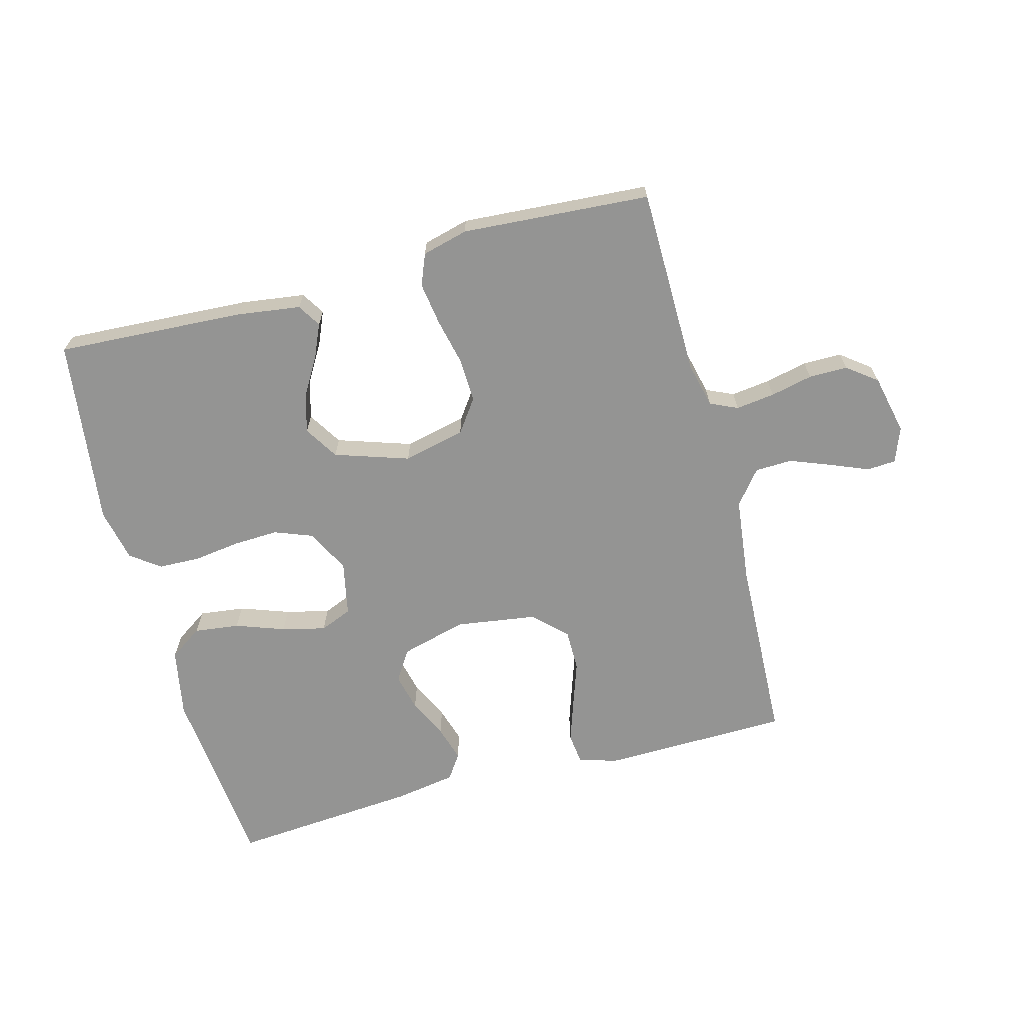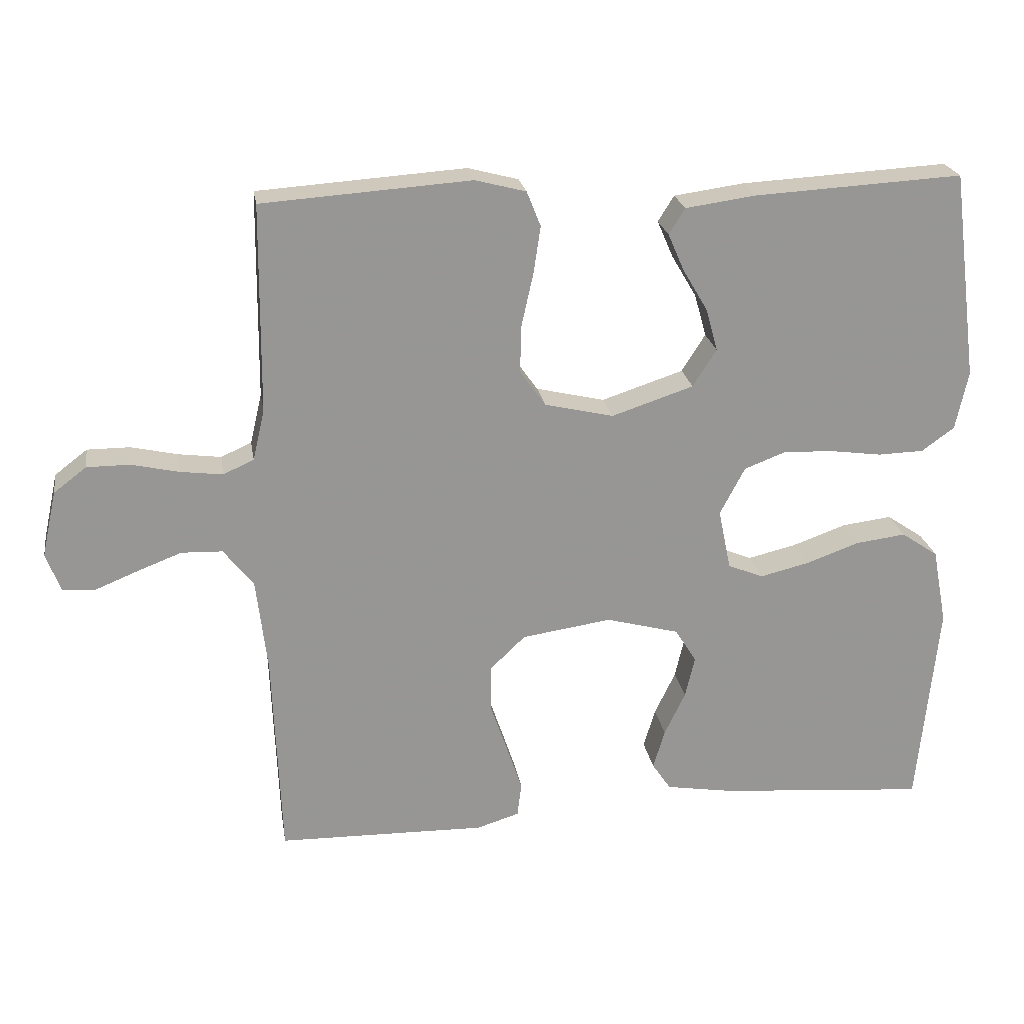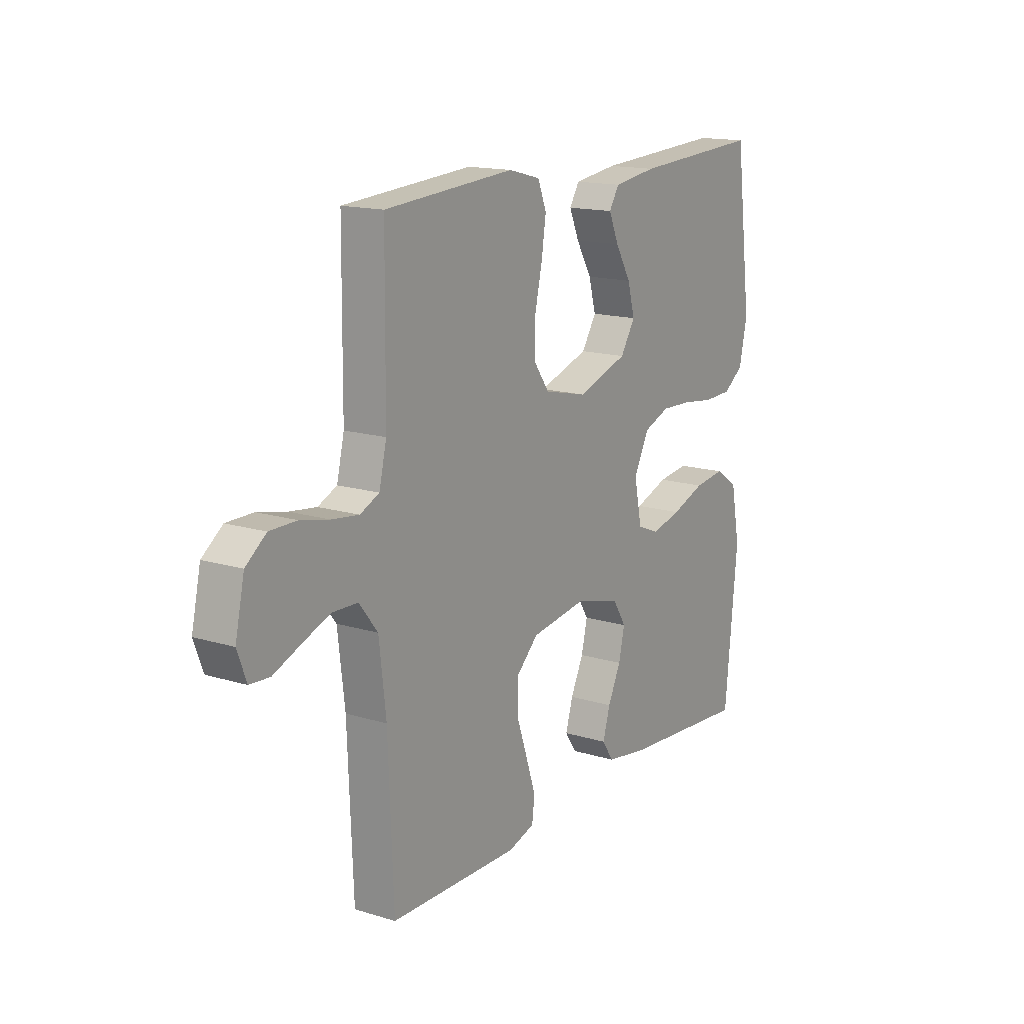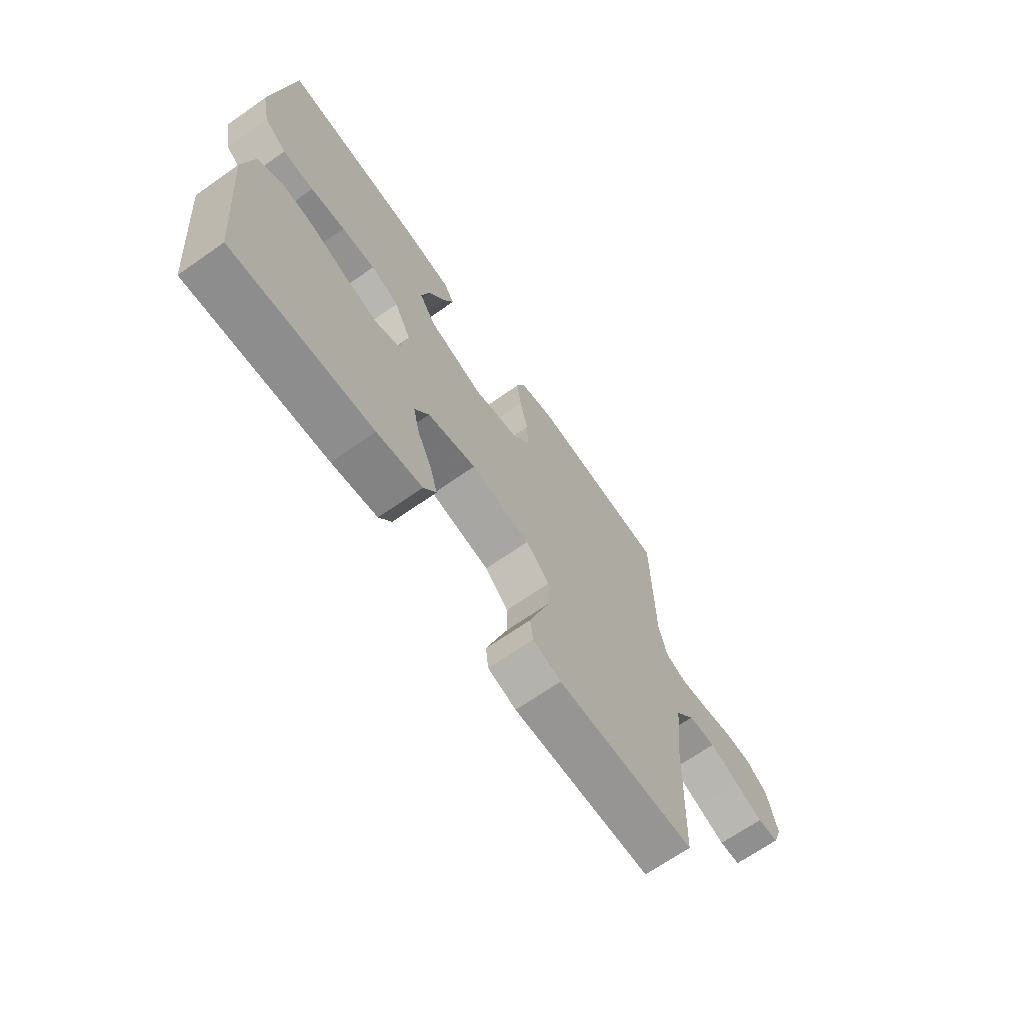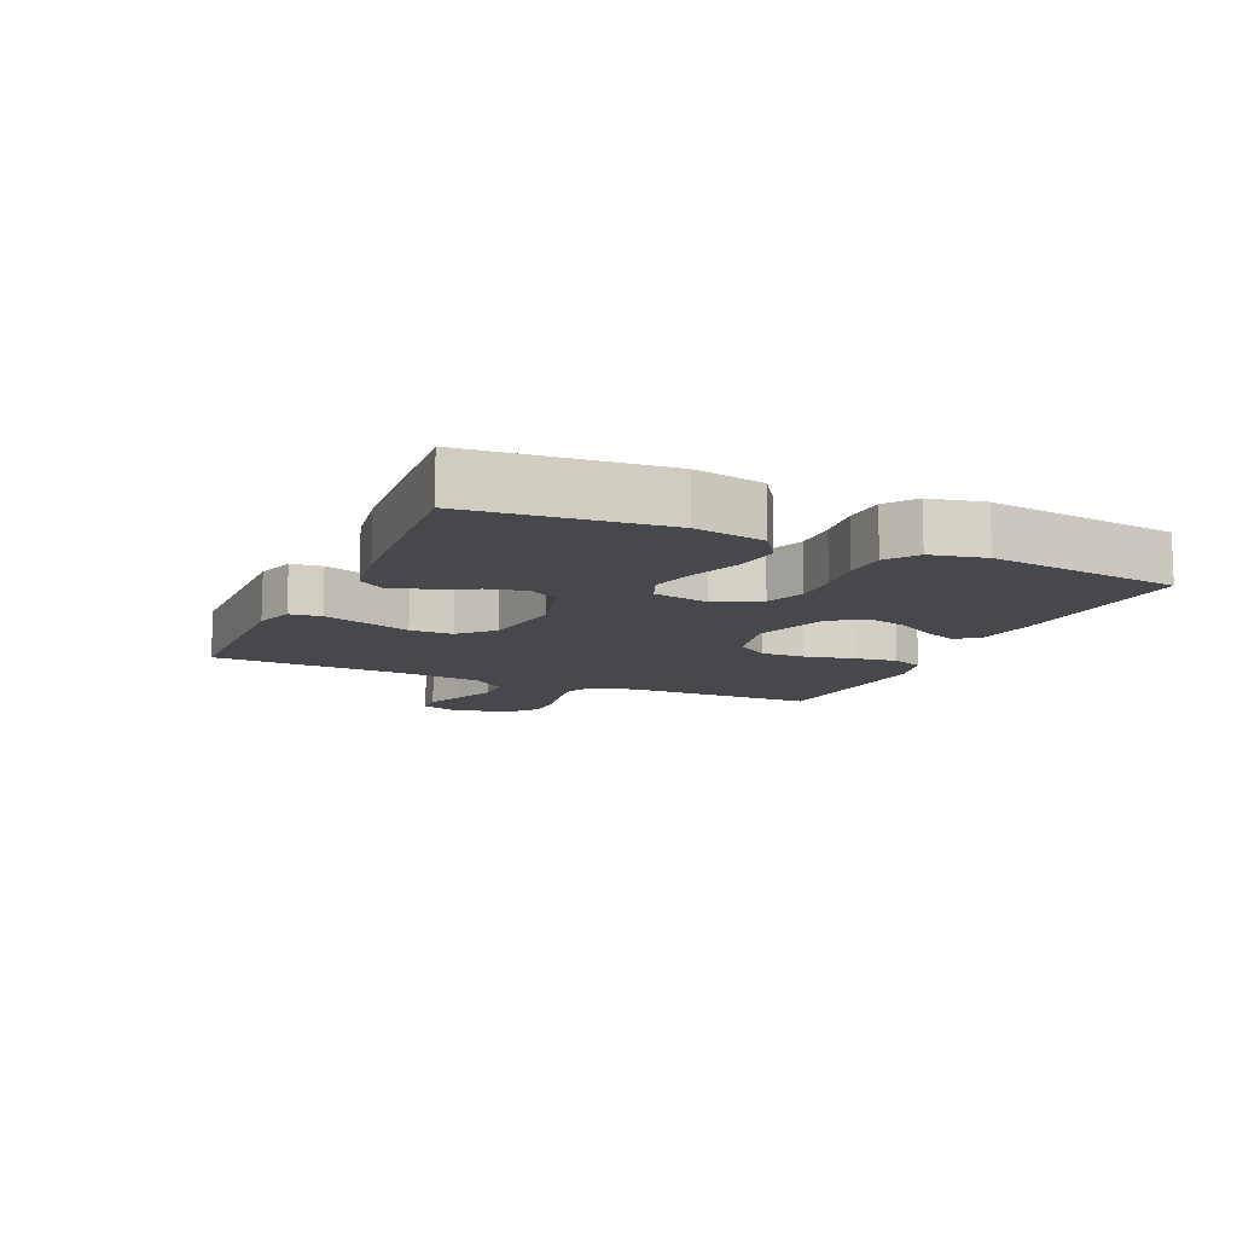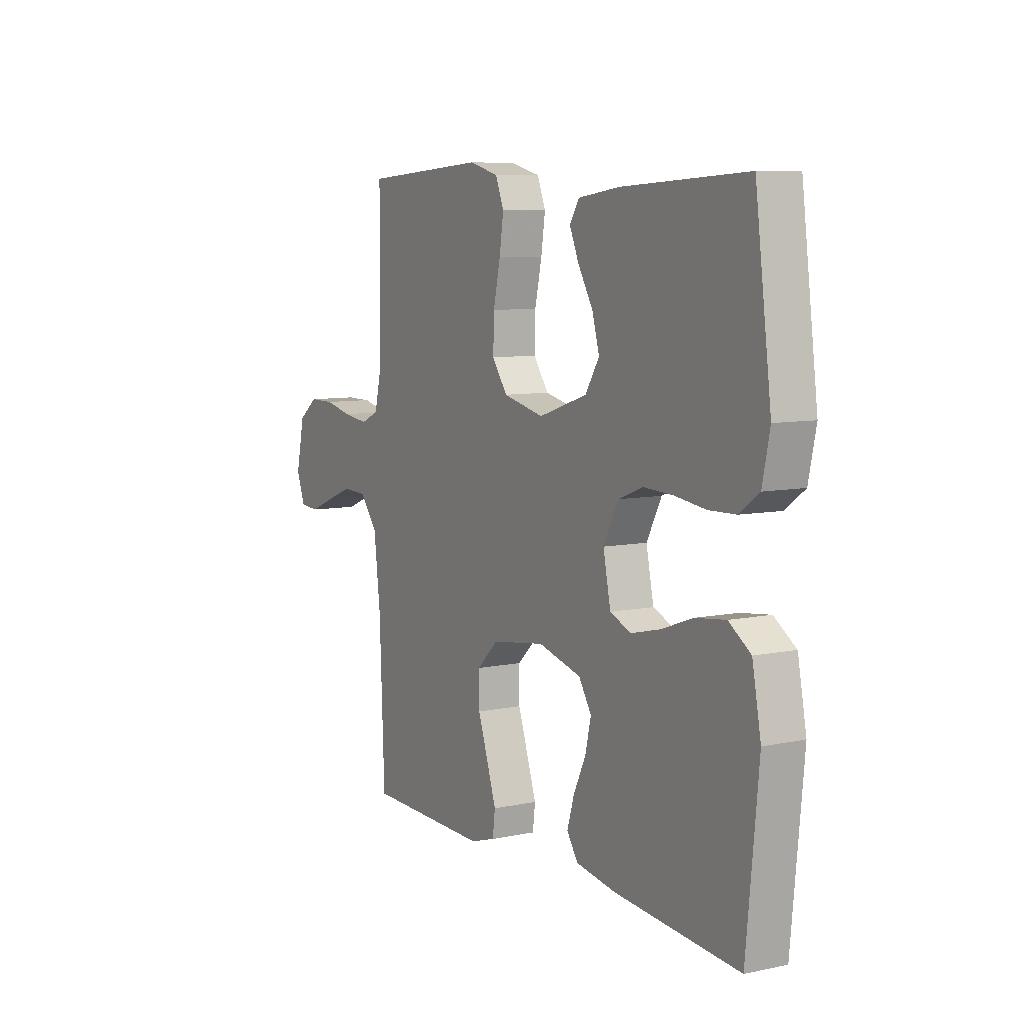
<metadata>
{"format":"obj","ext":"obj","renderer":"f3d","projection":"perspective","resolution":1024,"background":"white","views":[{"elev":-67.0,"azim":15.0,"up":"+Y"},{"elev":22.6,"azim":170.9,"up":"+Z"},{"elev":15.5,"azim":122.8,"up":"+Z"},{"elev":-68.2,"azim":-55.0,"up":"+Z"},{"elev":-11.4,"azim":-114.0,"up":"+Y"},{"elev":7.9,"azim":-120.1,"up":"+Z"}]}
</metadata>
<code>
v 0.5 0.07 0.5
v 0.503 0.07 0.2
v 0.52 0.07 0.128
v 0.564 0.07 0.108
v 0.626 0.07 0.116
v 0.693 0.07 0.131
v 0.755 0.07 0.131
v 0.802 0.07 0.095
v 0.823 0.07 0
v 0.802 0.07 -0.056
v 0.756 0.07 -0.059
v 0.695 0.07 -0.034
v 0.63 0.07 -0.009
v 0.571 0.07 -0.011
v 0.528 0.07 -0.065
v 0.512 0.07 -0.2
v 0.5 0.07 -0.5
v 0.2 0.07 -0.505
v 0.139 0.07 -0.486
v 0.133 0.07 -0.437
v 0.155 0.07 -0.371
v 0.18 0.07 -0.298
v 0.18 0.07 -0.231
v 0.129 0.07 -0.182
v 0 0.07 -0.163
v -0.105 0.07 -0.191
v -0.136 0.07 -0.24
v -0.122 0.07 -0.3
v -0.092 0.07 -0.363
v -0.075 0.07 -0.42
v -0.102 0.07 -0.46
v -0.2 0.07 -0.476
v -0.5 0.07 -0.5
v -0.529 0.07 -0.2
v -0.508 0.07 -0.09
v -0.455 0.07 -0.054
v -0.383 0.07 -0.063
v -0.305 0.07 -0.091
v -0.235 0.07 -0.108
v -0.184 0.07 -0.087
v -0.166 0.07 0
v -0.202 0.07 0.069
v -0.262 0.07 0.092
v -0.334 0.07 0.089
v -0.408 0.07 0.079
v -0.474 0.07 0.081
v -0.521 0.07 0.115
v -0.539 0.07 0.2
v -0.5 0.07 0.5
v -0.2 0.07 0.483
v -0.099 0.07 0.469
v -0.076 0.07 0.432
v -0.099 0.07 0.379
v -0.135 0.07 0.318
v -0.152 0.07 0.257
v -0.118 0.07 0.203
v 0 0.07 0.164
v 0.099 0.07 0.187
v 0.136 0.07 0.239
v 0.134 0.07 0.308
v 0.117 0.07 0.384
v 0.107 0.07 0.452
v 0.127 0.07 0.502
v 0.2 0.07 0.521
v 0.5 0 0.5
v 0.503 0 0.2
v 0.52 0 0.128
v 0.564 0 0.108
v 0.626 0 0.116
v 0.693 0 0.131
v 0.755 0 0.131
v 0.802 0 0.095
v 0.823 0 0
v 0.802 0 -0.056
v 0.756 0 -0.059
v 0.695 0 -0.034
v 0.63 0 -0.009
v 0.571 0 -0.011
v 0.528 0 -0.065
v 0.512 0 -0.2
v 0.5 0 -0.5
v 0.2 0 -0.505
v 0.139 0 -0.486
v 0.133 0 -0.437
v 0.155 0 -0.371
v 0.18 0 -0.298
v 0.18 0 -0.231
v 0.129 0 -0.182
v 0 0 -0.163
v -0.105 0 -0.191
v -0.136 0 -0.24
v -0.122 0 -0.3
v -0.092 0 -0.363
v -0.075 0 -0.42
v -0.102 0 -0.46
v -0.2 0 -0.476
v -0.5 0 -0.5
v -0.529 0 -0.2
v -0.508 0 -0.09
v -0.455 0 -0.054
v -0.383 0 -0.063
v -0.305 0 -0.091
v -0.235 0 -0.108
v -0.184 0 -0.087
v -0.166 0 0
v -0.202 0 0.069
v -0.262 0 0.092
v -0.334 0 0.089
v -0.408 0 0.079
v -0.474 0 0.081
v -0.521 0 0.115
v -0.539 0 0.2
v -0.5 0 0.5
v -0.2 0 0.483
v -0.099 0 0.469
v -0.076 0 0.432
v -0.099 0 0.379
v -0.135 0 0.318
v -0.152 0 0.257
v -0.118 0 0.203
v 0 0 0.164
v 0.099 0 0.187
v 0.136 0 0.239
v 0.134 0 0.308
v 0.117 0 0.384
v 0.107 0 0.452
v 0.127 0 0.502
v 0.2 0 0.521
f 63 64 1 2
f 60 61 62 63
f 60 63 2 3
f 59 60 3
f 58 59 3 4
f 57 58 4
f 51 52 53 54
f 51 54 55
f 50 51 55
f 49 50 55
f 48 49 55 56
f 44 45 46 47
f 43 44 47 48
f 42 43 48 56
f 35 36 37 38
f 35 38 39
f 34 35 39
f 33 34 39
f 32 33 39 40
f 28 29 30 31
f 27 28 31 32
f 19 20 21 22
f 17 18 19 22
f 16 17 22 23
f 15 16 23 24
f 9 10 11 12
f 9 12 13
f 8 9 13 14
f 5 6 7 8
f 4 5 8 14
f 41 42 56 57
f 27 32 40 41
f 26 27 41 57
f 25 26 57 4
f 15 24 25
f 4 14 15 25
f 66 65 128 127
f 127 126 125 124
f 67 66 127 124
f 67 124 123
f 68 67 123 122
f 68 122 121
f 118 117 116 115
f 119 118 115
f 119 115 114
f 119 114 113
f 120 119 113 112
f 111 110 109 108
f 112 111 108 107
f 120 112 107 106
f 102 101 100 99
f 103 102 99
f 103 99 98
f 103 98 97
f 104 103 97 96
f 95 94 93 92
f 96 95 92 91
f 86 85 84 83
f 86 83 82 81
f 87 86 81 80
f 88 87 80 79
f 76 75 74 73
f 77 76 73
f 78 77 73 72
f 72 71 70 69
f 78 72 69 68
f 121 120 106 105
f 105 104 96 91
f 121 105 91 90
f 68 121 90 89
f 89 88 79
f 89 79 78 68
f 1 65 66 2
f 2 66 67 3
f 3 67 68 4
f 4 68 69 5
f 5 69 70 6
f 6 70 71 7
f 7 71 72 8
f 8 72 73 9
f 9 73 74 10
f 10 74 75 11
f 11 75 76 12
f 12 76 77 13
f 13 77 78 14
f 14 78 79 15
f 15 79 80 16
f 16 80 81 17
f 17 81 82 18
f 18 82 83 19
f 19 83 84 20
f 20 84 85 21
f 21 85 86 22
f 22 86 87 23
f 23 87 88 24
f 24 88 89 25
f 25 89 90 26
f 26 90 91 27
f 27 91 92 28
f 28 92 93 29
f 29 93 94 30
f 30 94 95 31
f 31 95 96 32
f 32 96 97 33
f 33 97 98 34
f 34 98 99 35
f 35 99 100 36
f 36 100 101 37
f 37 101 102 38
f 38 102 103 39
f 39 103 104 40
f 40 104 105 41
f 41 105 106 42
f 42 106 107 43
f 43 107 108 44
f 44 108 109 45
f 45 109 110 46
f 46 110 111 47
f 47 111 112 48
f 48 112 113 49
f 49 113 114 50
f 50 114 115 51
f 51 115 116 52
f 52 116 117 53
f 53 117 118 54
f 54 118 119 55
f 55 119 120 56
f 56 120 121 57
f 57 121 122 58
f 58 122 123 59
f 59 123 124 60
f 60 124 125 61
f 61 125 126 62
f 62 126 127 63
f 63 127 128 64
f 64 128 65 1

</code>
